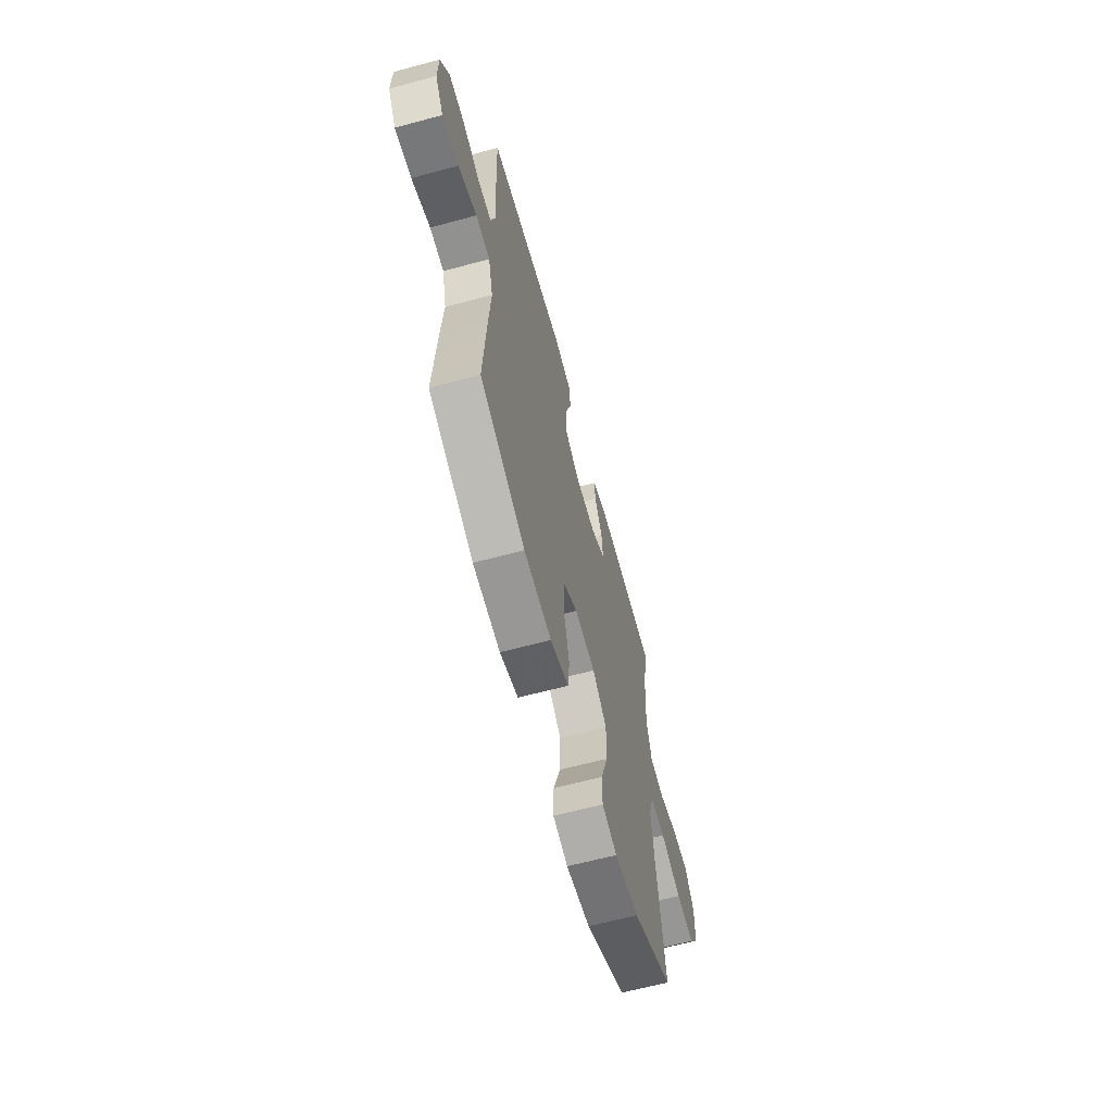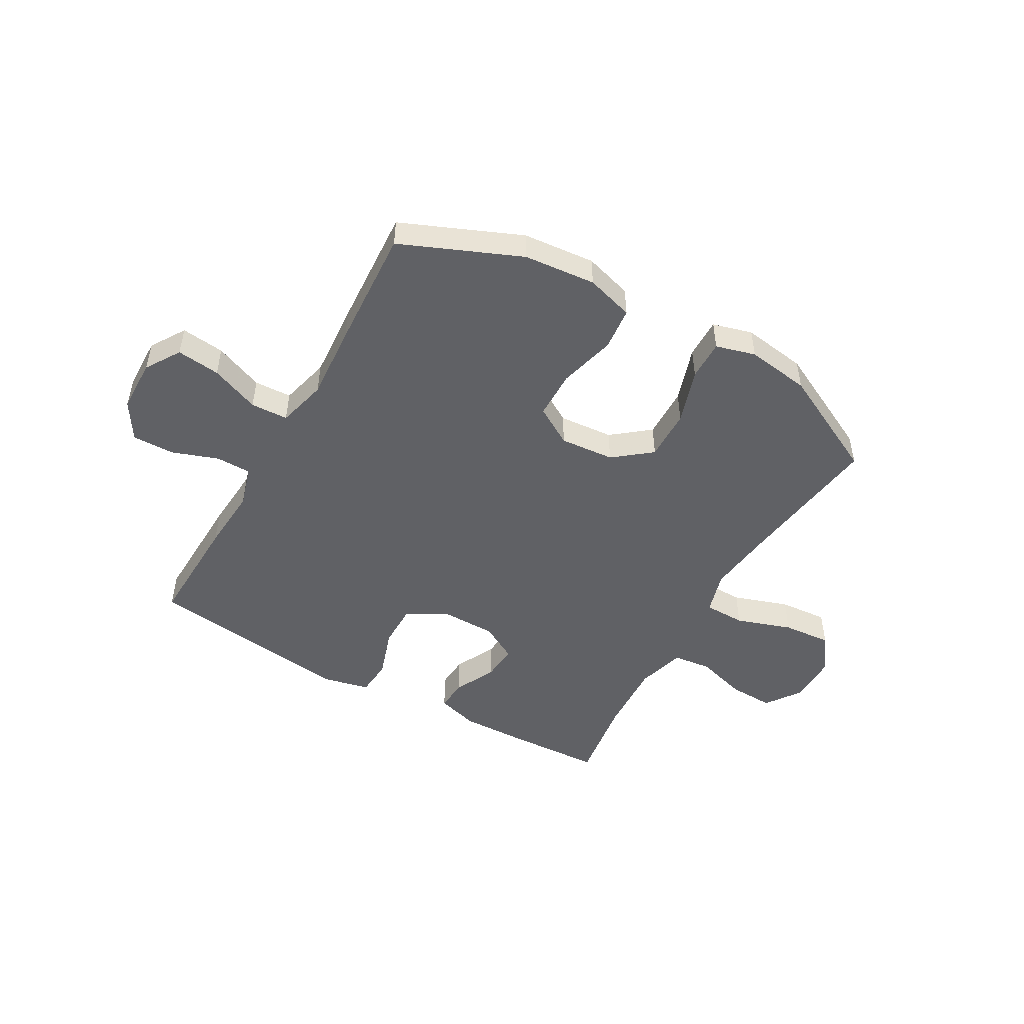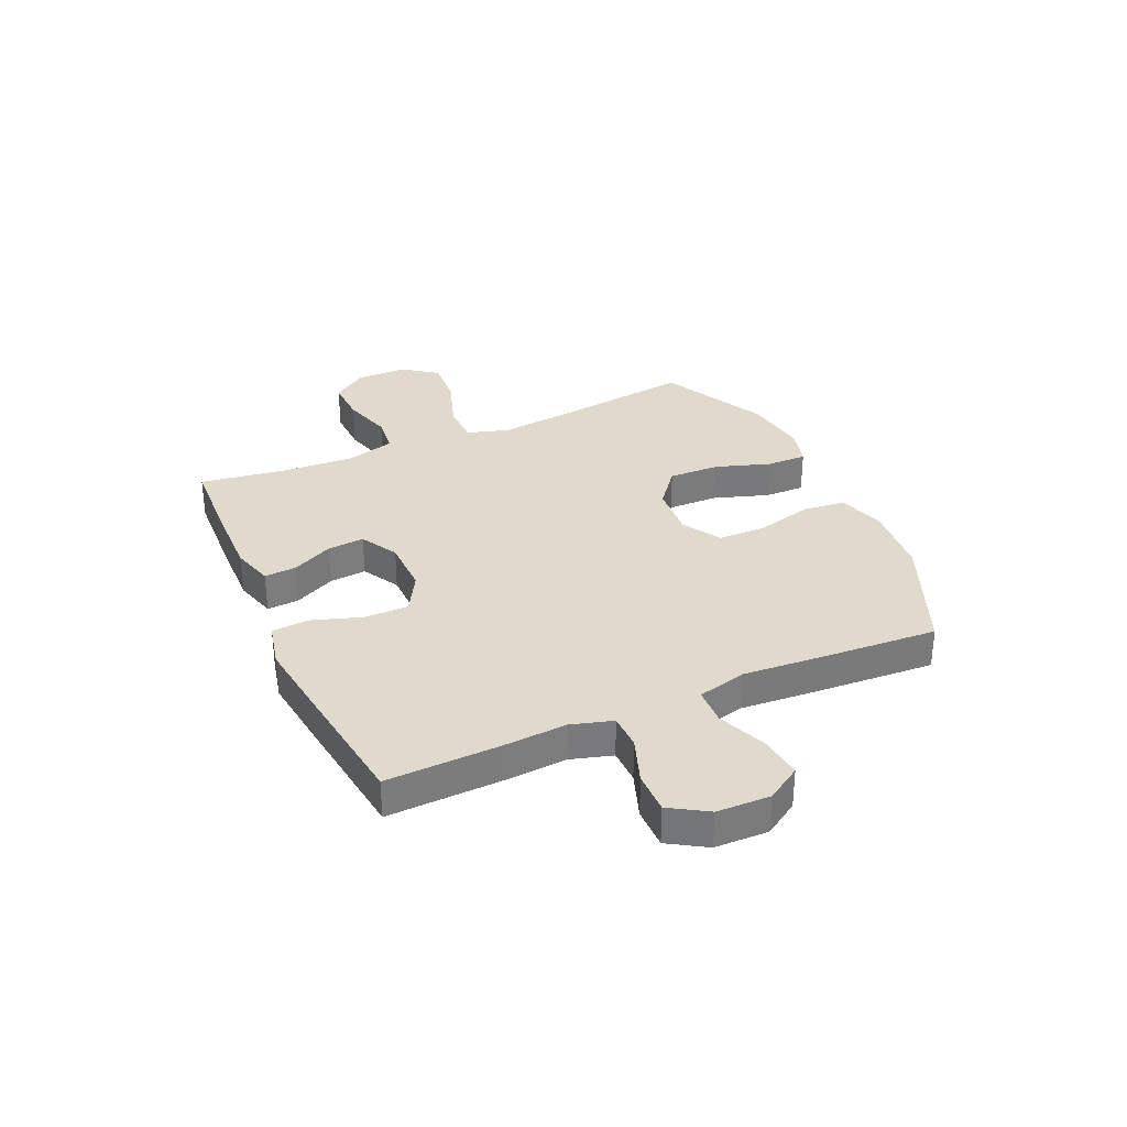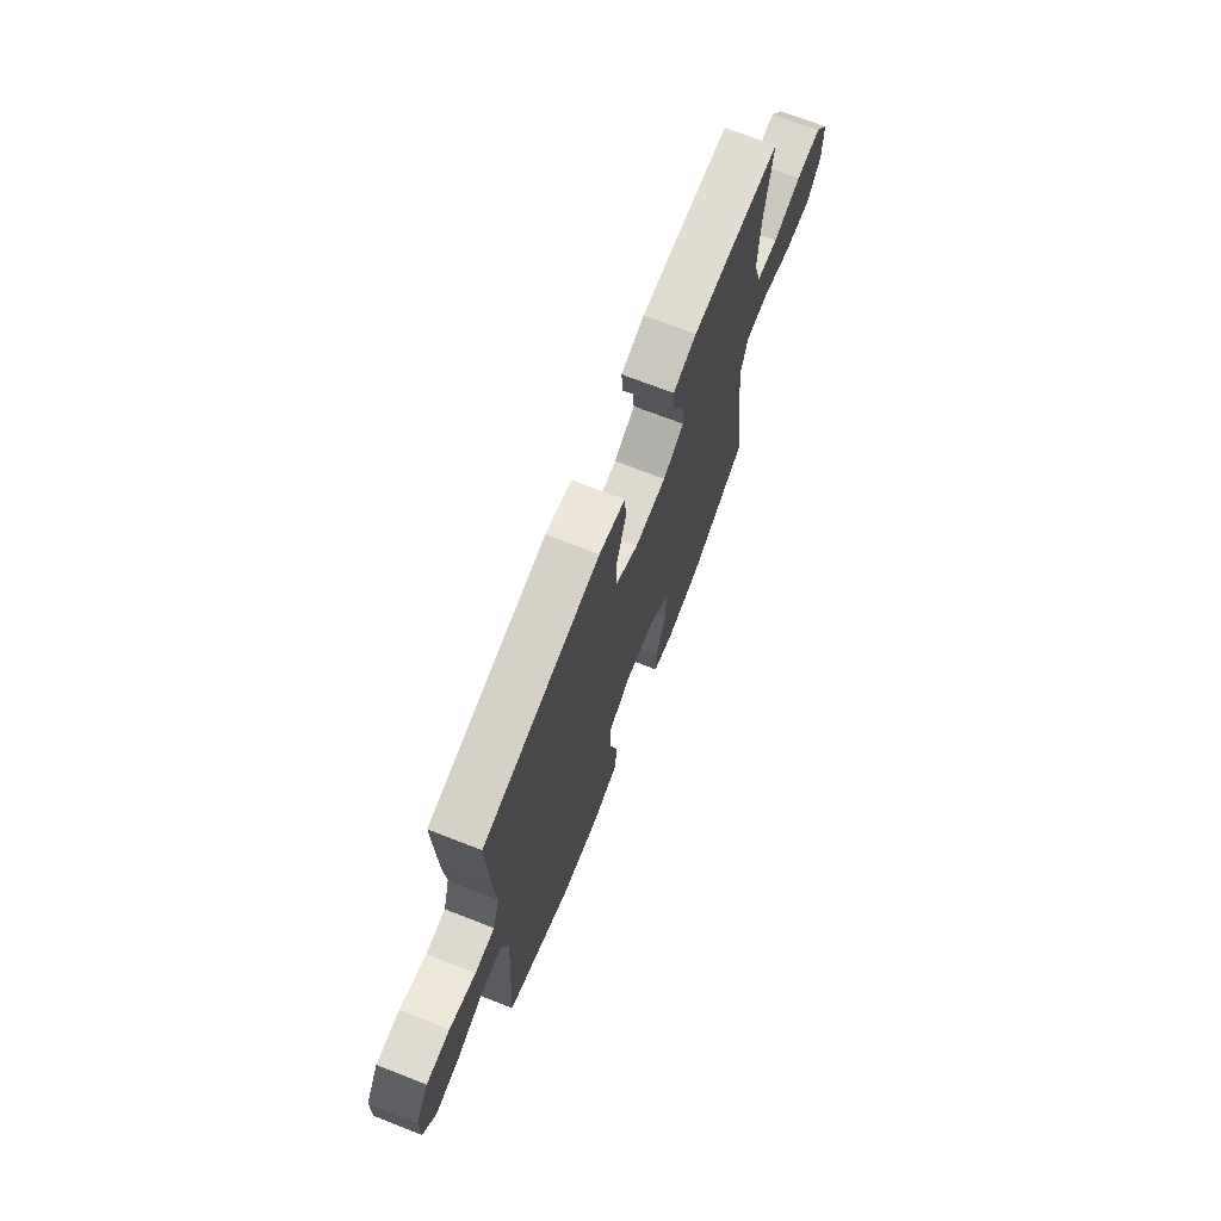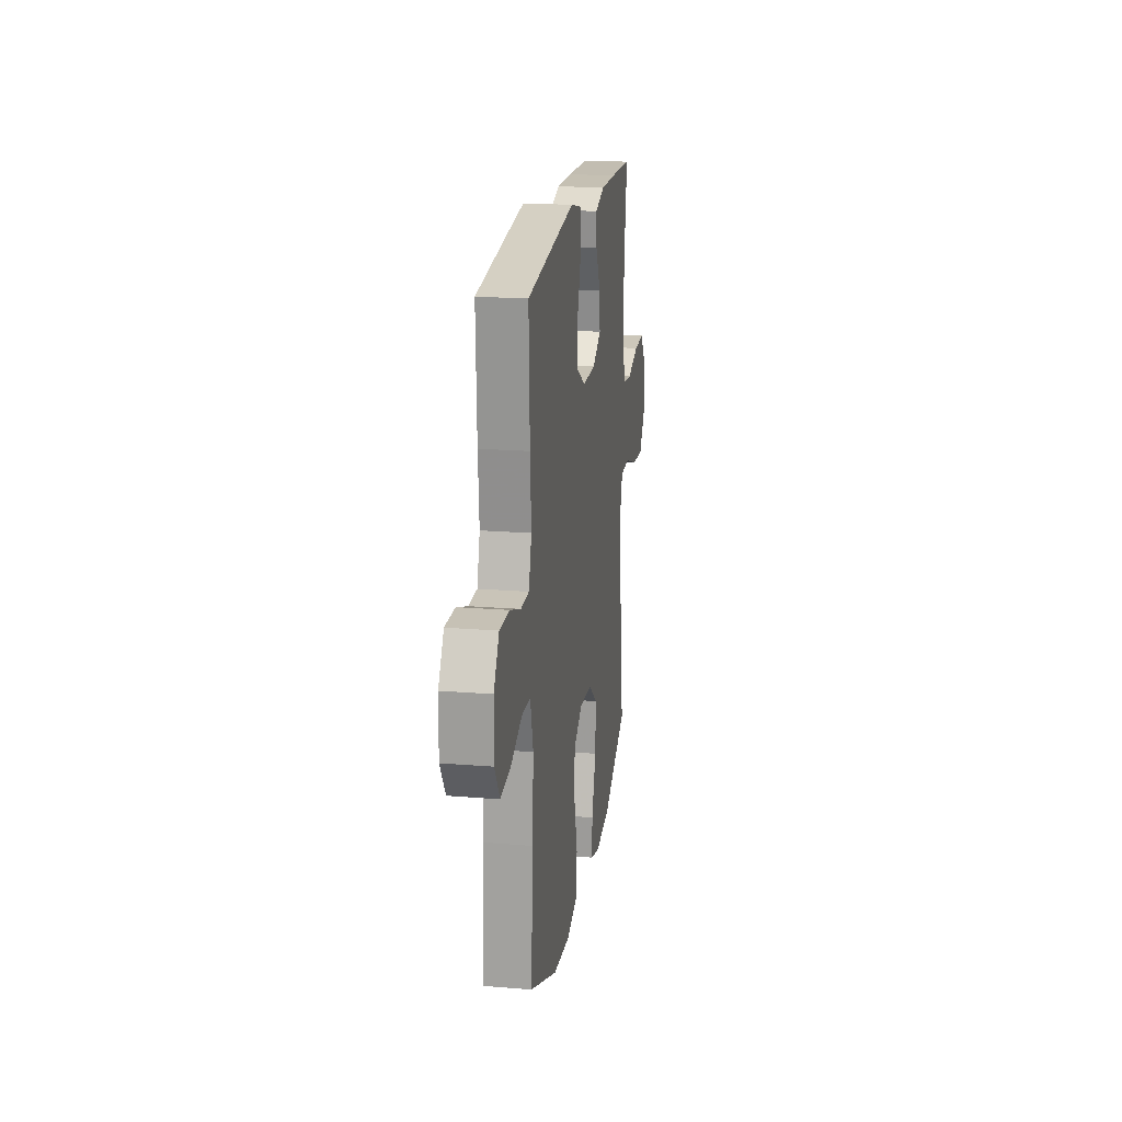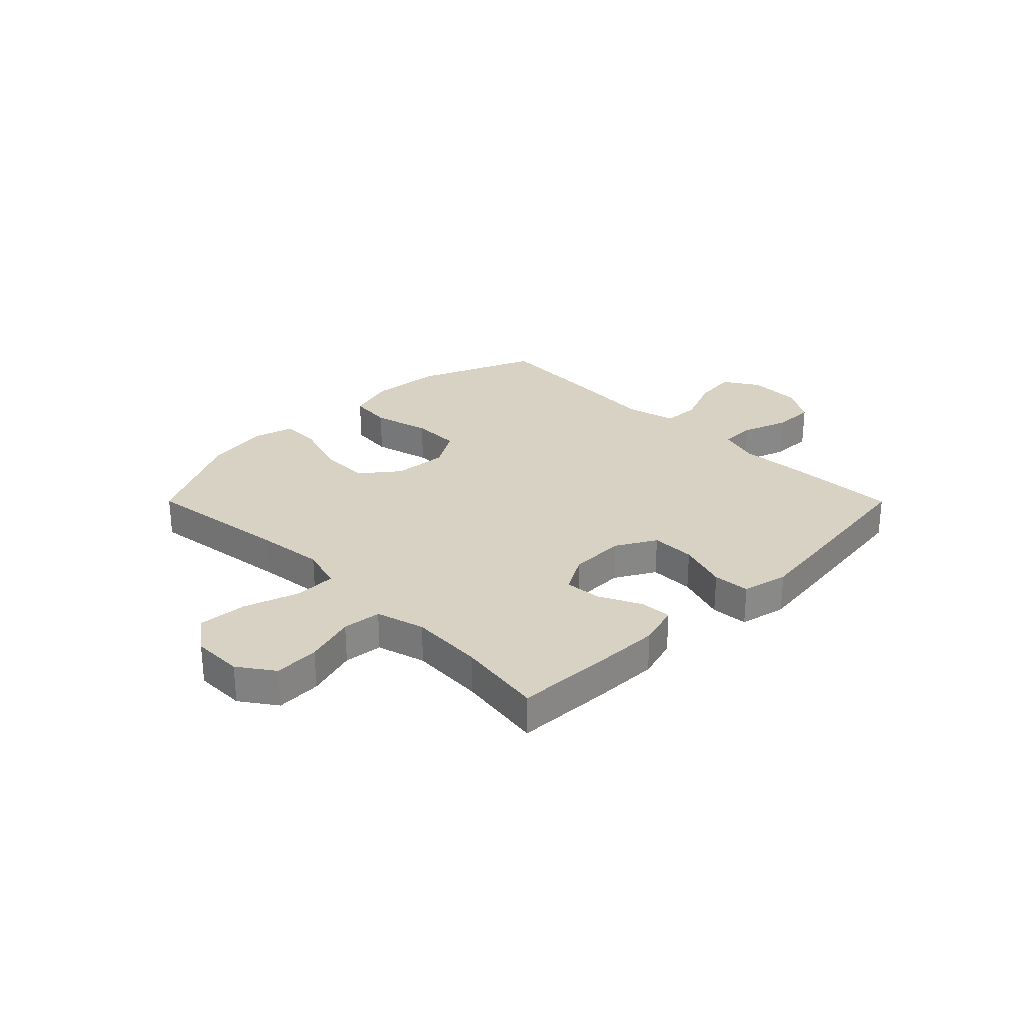
<metadata>
{"format":"obj","ext":"obj","renderer":"f3d","projection":"perspective","resolution":1024,"background":"white","views":[{"elev":-63.5,"azim":105.2,"up":"+Z"},{"elev":-49.2,"azim":150.4,"up":"+Y"},{"elev":32.5,"azim":65.9,"up":"+Y"},{"elev":70.9,"azim":111.3,"up":"+Z"},{"elev":19.4,"azim":98.7,"up":"+Z"},{"elev":27.7,"azim":-44.9,"up":"+Y"}]}
</metadata>
<code>
v -0.5 0.07 0.5
v -0.329 0.07 0.508
v -0.208 0.07 0.511
v -0.132 0.07 0.489
v -0.136 0.07 0.431
v -0.173 0.07 0.356
v -0.179 0.07 0.289
v -0.111 0.07 0.251
v -0.009 0.07 0.25
v 0.063 0.07 0.291
v 0.063 0.07 0.371
v 0.033 0.07 0.462
v 0.038 0.07 0.529
v 0.122 0.07 0.548
v 0.251 0.07 0.532
v 0.5 0.07 0.5
v 0.493 0.07 0.294
v 0.485 0.07 0.178
v 0.507 0.07 0.103
v 0.571 0.07 0.102
v 0.656 0.07 0.132
v 0.732 0.07 0.133
v 0.774 0.07 0.065
v 0.776 0.07 -0.032
v 0.736 0.07 -0.095
v 0.657 0.07 -0.086
v 0.568 0.07 -0.05
v 0.5 0.07 -0.053
v 0.477 0.07 -0.143
v 0.487 0.07 -0.281
v 0.5 0.07 -0.5
v 0.284 0.07 -0.591
v 0.153 0.07 -0.603
v 0.066 0.07 -0.577
v 0.058 0.07 -0.499
v 0.085 0.07 -0.396
v 0.084 0.07 -0.308
v 0.014 0.07 -0.266
v -0.085 0.07 -0.274
v -0.153 0.07 -0.328
v -0.151 0.07 -0.421
v -0.118 0.07 -0.522
v -0.117 0.07 -0.595
v -0.189 0.07 -0.615
v -0.305 0.07 -0.598
v -0.5 0.07 -0.5
v -0.464 0.07 -0.234
v -0.45 0.07 -0.113
v -0.473 0.07 -0.035
v -0.548 0.07 -0.034
v -0.649 0.07 -0.068
v -0.738 0.07 -0.075
v -0.784 0.07 -0.012
v -0.784 0.07 0.08
v -0.739 0.07 0.144
v -0.657 0.07 0.141
v -0.565 0.07 0.114
v -0.495 0.07 0.122
v -0.47 0.07 0.21
v -0.477 0.07 0.343
v -0.5 0 0.5
v -0.329 0 0.508
v -0.208 0 0.511
v -0.132 0 0.489
v -0.136 0 0.431
v -0.173 0 0.356
v -0.179 0 0.289
v -0.111 0 0.251
v -0.009 0 0.25
v 0.063 0 0.291
v 0.063 0 0.371
v 0.033 0 0.462
v 0.038 0 0.529
v 0.122 0 0.548
v 0.251 0 0.532
v 0.5 0 0.5
v 0.493 0 0.294
v 0.485 0 0.178
v 0.507 0 0.103
v 0.571 0 0.102
v 0.656 0 0.132
v 0.732 0 0.133
v 0.774 0 0.065
v 0.776 0 -0.032
v 0.736 0 -0.095
v 0.657 0 -0.086
v 0.568 0 -0.05
v 0.5 0 -0.053
v 0.477 0 -0.143
v 0.487 0 -0.281
v 0.5 0 -0.5
v 0.284 0 -0.591
v 0.153 0 -0.603
v 0.066 0 -0.577
v 0.058 0 -0.499
v 0.085 0 -0.396
v 0.084 0 -0.308
v 0.014 0 -0.266
v -0.085 0 -0.274
v -0.153 0 -0.328
v -0.151 0 -0.421
v -0.118 0 -0.522
v -0.117 0 -0.595
v -0.189 0 -0.615
v -0.305 0 -0.598
v -0.5 0 -0.5
v -0.464 0 -0.234
v -0.45 0 -0.113
v -0.473 0 -0.035
v -0.548 0 -0.034
v -0.649 0 -0.068
v -0.738 0 -0.075
v -0.784 0 -0.012
v -0.784 0 0.08
v -0.739 0 0.144
v -0.657 0 0.141
v -0.565 0 0.114
v -0.495 0 0.122
v -0.47 0 0.21
v -0.477 0 0.343
f 54 55 56 57
f 54 57 58
f 53 54 58
f 50 51 52 53
f 49 50 53 58
f 48 49 58 59
f 44 45 46 47
f 44 47 48
f 41 42 43 44
f 40 41 44 48
f 39 40 48 59
f 33 34 35 36
f 33 36 37
f 32 33 37
f 29 30 31 32
f 28 29 32 37
f 24 25 26 27
f 24 27 28
f 23 24 28
f 20 21 22 23
f 19 20 23 28
f 18 19 28 37
f 11 12 13 14
f 10 11 14 15
f 3 4 5 6
f 3 6 7
f 60 1 2 3
f 60 3 7
f 38 39 59 60
f 38 60 7 8
f 37 38 8 9
f 18 37 9 10
f 16 17 18
f 10 15 16 18
f 117 116 115 114
f 118 117 114
f 118 114 113
f 113 112 111 110
f 118 113 110 109
f 119 118 109 108
f 107 106 105 104
f 108 107 104
f 104 103 102 101
f 108 104 101 100
f 119 108 100 99
f 96 95 94 93
f 97 96 93
f 97 93 92
f 92 91 90 89
f 97 92 89 88
f 87 86 85 84
f 88 87 84
f 88 84 83
f 83 82 81 80
f 88 83 80 79
f 97 88 79 78
f 74 73 72 71
f 75 74 71 70
f 66 65 64 63
f 67 66 63
f 63 62 61 120
f 67 63 120
f 120 119 99 98
f 68 67 120 98
f 69 68 98 97
f 70 69 97 78
f 78 77 76
f 78 76 75 70
f 1 61 62 2
f 2 62 63 3
f 3 63 64 4
f 4 64 65 5
f 5 65 66 6
f 6 66 67 7
f 7 67 68 8
f 8 68 69 9
f 9 69 70 10
f 10 70 71 11
f 11 71 72 12
f 12 72 73 13
f 13 73 74 14
f 14 74 75 15
f 15 75 76 16
f 16 76 77 17
f 17 77 78 18
f 18 78 79 19
f 19 79 80 20
f 20 80 81 21
f 21 81 82 22
f 22 82 83 23
f 23 83 84 24
f 24 84 85 25
f 25 85 86 26
f 26 86 87 27
f 27 87 88 28
f 28 88 89 29
f 29 89 90 30
f 30 90 91 31
f 31 91 92 32
f 32 92 93 33
f 33 93 94 34
f 34 94 95 35
f 35 95 96 36
f 36 96 97 37
f 37 97 98 38
f 38 98 99 39
f 39 99 100 40
f 40 100 101 41
f 41 101 102 42
f 42 102 103 43
f 43 103 104 44
f 44 104 105 45
f 45 105 106 46
f 46 106 107 47
f 47 107 108 48
f 48 108 109 49
f 49 109 110 50
f 50 110 111 51
f 51 111 112 52
f 52 112 113 53
f 53 113 114 54
f 54 114 115 55
f 55 115 116 56
f 56 116 117 57
f 57 117 118 58
f 58 118 119 59
f 59 119 120 60
f 60 120 61 1

</code>
